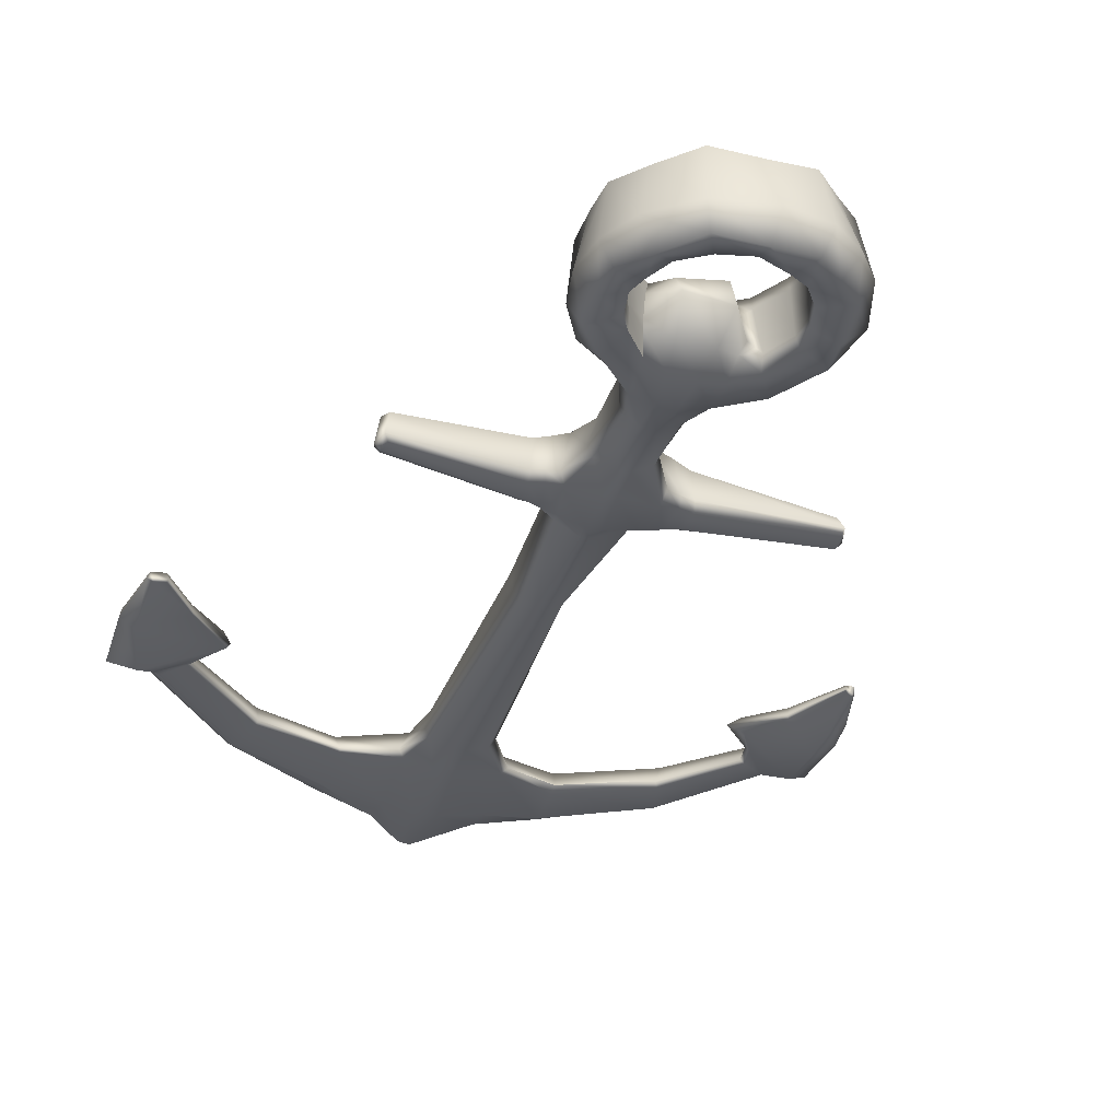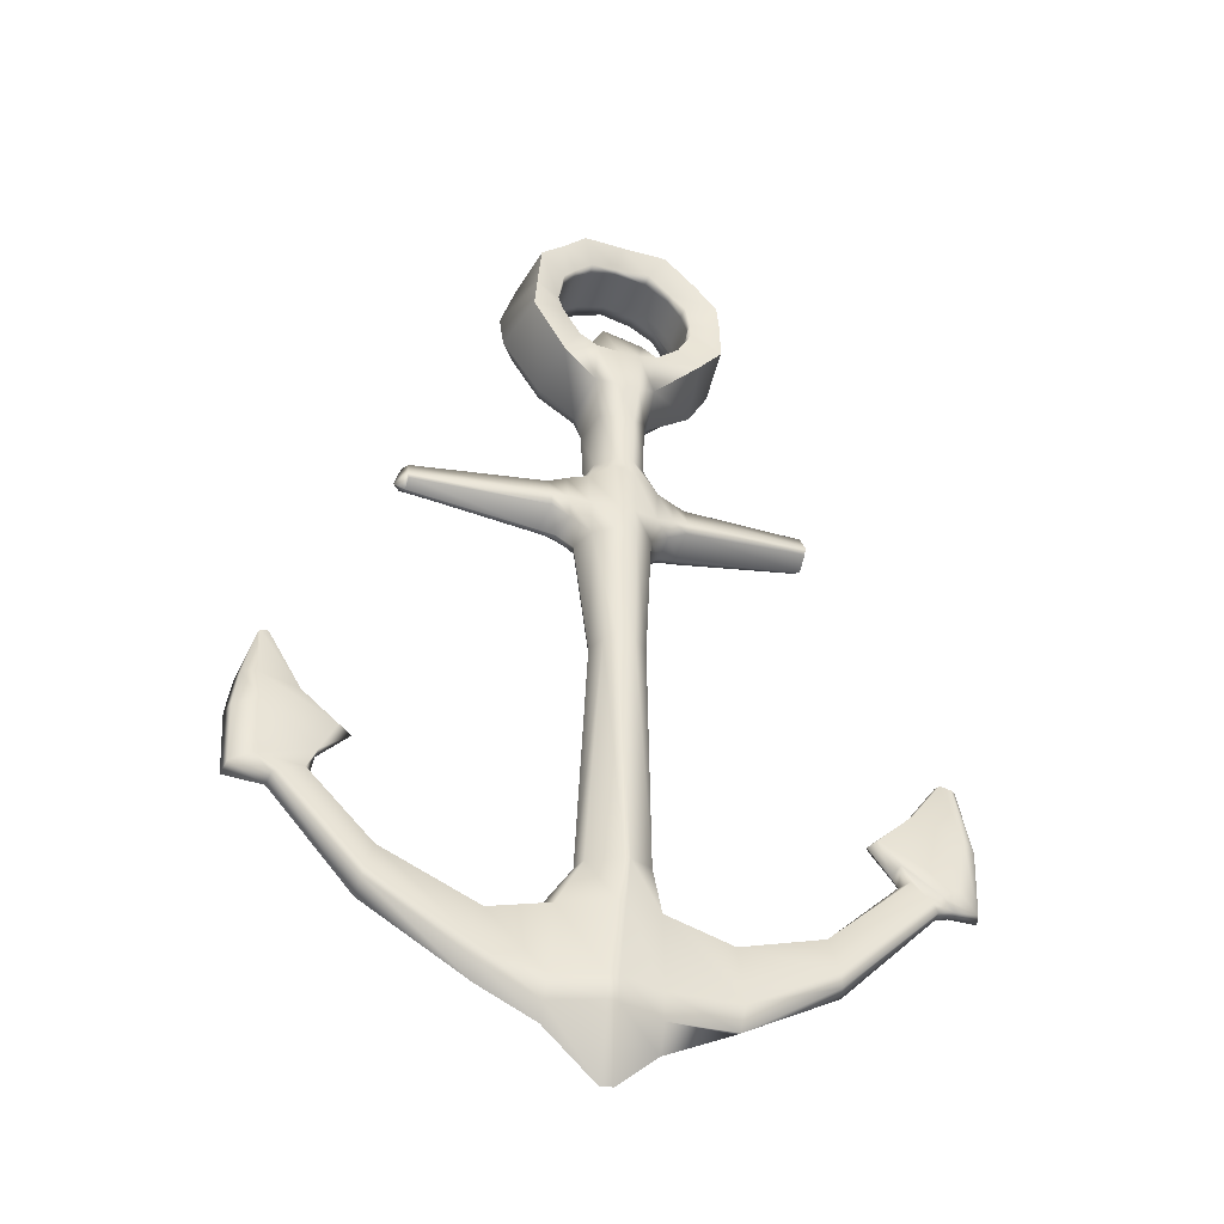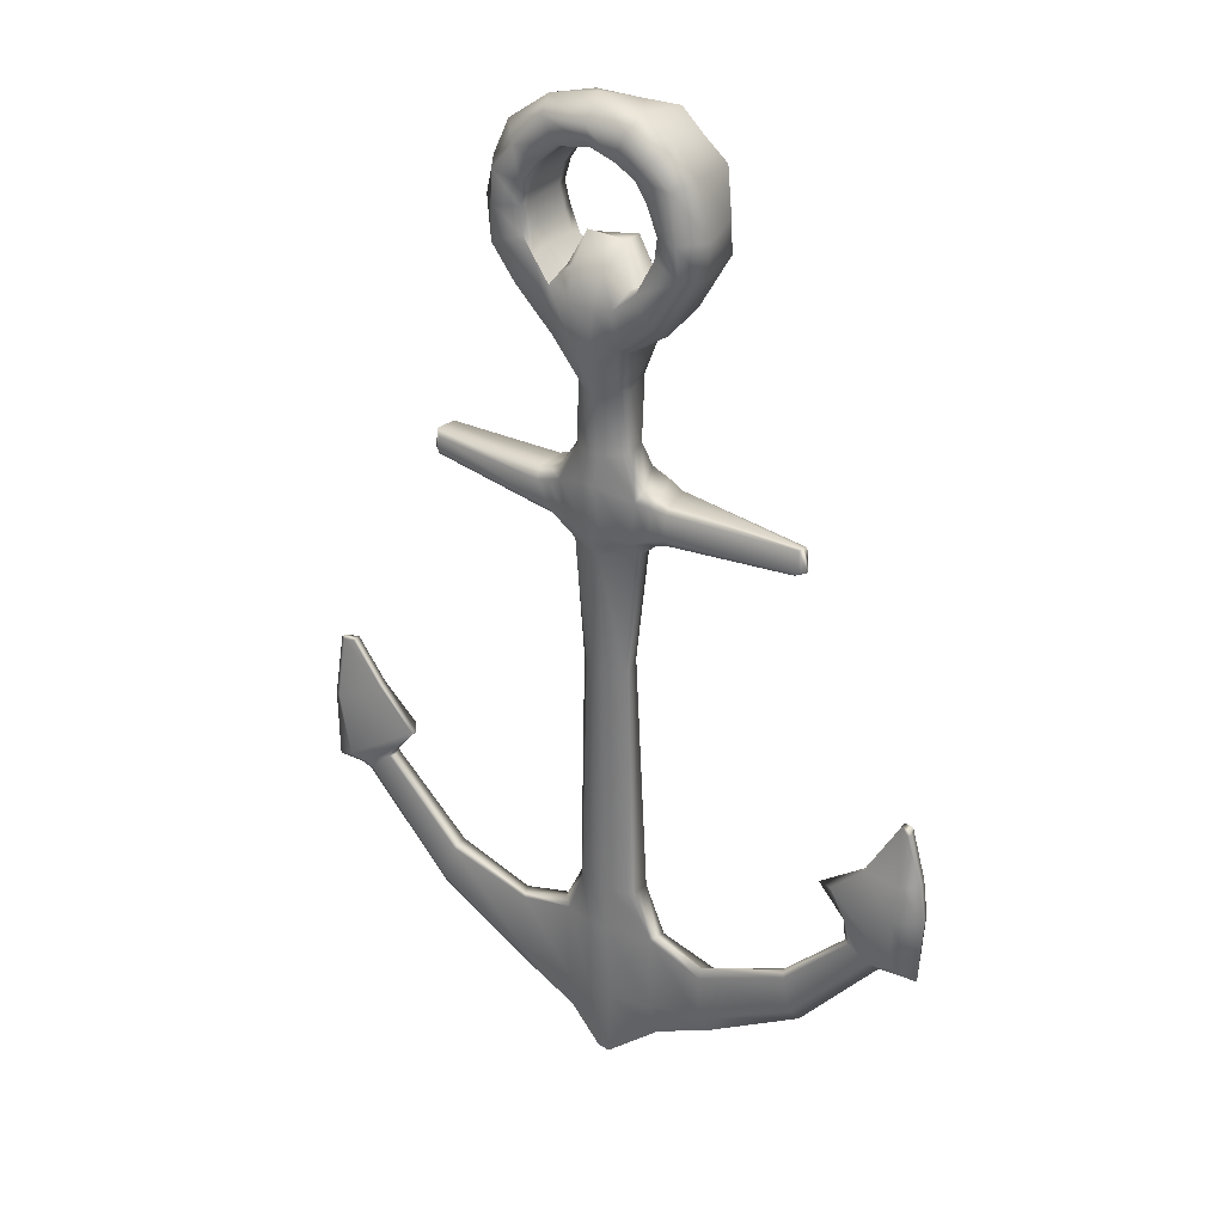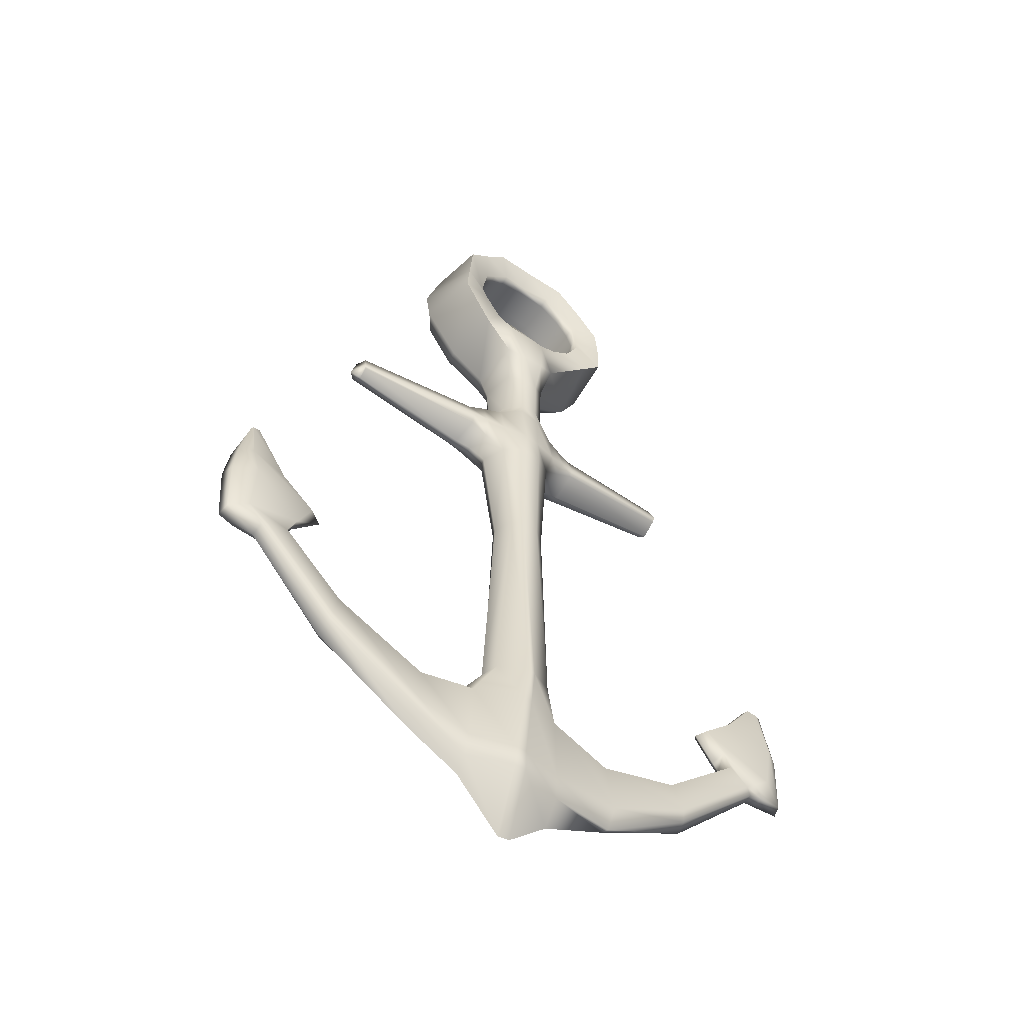
<metadata>
{"format":"obj","ext":"obj","renderer":"f3d","projection":"perspective","resolution":1024,"background":"white","views":[{"elev":-34.3,"azim":162.0,"up":"+Z"},{"elev":-42.9,"azim":-18.3,"up":"+Y"},{"elev":29.5,"azim":-145.5,"up":"+Y"},{"elev":-54.9,"azim":-35.1,"up":"+Y"}]}
</metadata>
<code>
v 22.14 -2.501 8.717
v 22.48 -2.491 8.858
v 22.42 0.2483 8.835
v 22.3 0.2248 8.741
v 22.74 0.2611 8.455
v 22.76 0.2203 8.701
v 22.78 -2.468 8.751
v 22.84 -2.464 8.508
v 22.17 -2.441 8.409
v 22.25 0.2272 8.451
v 22.4 0.2317 8.353
v 22.41 -2.454 8.332
v 22.22 0.2377 8.535
v 22.11 -2.441 8.481
v 22.38 1.619 8.918
v 22.17 1.613 8.781
v 22.8 1.671 8.782
v 22.84 1.621 8.467
v 22.44 1.572 8.275
v 22.09 1.636 8.399
v 22.05 1.613 8.518
v 21.96 1.829 8.71
v 21.88 1.767 8.475
v 23.01 1.771 8.47
v 23 1.824 8.745
v 20.24 2.02 8.337
v 21.7 1.975 8.268
v 21.71 1.874 8.335
v 20.3 1.945 8.409
v 21.89 1.795 8.385
v 21.86 1.908 8.279
v 22.06 1.816 8.283
v 21.82 2.306 8.394
v 21.9 2.375 8.717
v 22.13 2.438 8.762
v 21.98 2.377 8.384
v 21.73 2.316 8.676
v 21.68 2.286 8.385
v 20.23 2.247 8.423
v 20.27 2.185 8.566
v 20.29 2.006 8.567
v 21.76 1.962 8.7
v 21.74 2.071 8.763
v 20.27 2.058 8.581
v 21.91 2.018 8.812
v 22.12 1.95 8.873
v 23.04 1.992 8.825
v 22.84 1.93 8.86
v 22.97 2.371 8.376
v 22.88 2.4 8.772
v 23.05 2.347 8.736
v 23.09 2.317 8.389
v 22.82 1.822 8.286
v 23.01 1.889 8.288
v 22.97 1.792 8.389
v 22.78 1.635 8.358
v 24.54 2.156 8.731
v 23.21 2.05 8.786
v 23.21 1.936 8.749
v 24.53 2.075 8.712
v 23.22 2.284 8.385
v 23.2 2.303 8.709
v 24.5 2.324 8.674
v 24.53 2.315 8.455
v 24.51 2.045 8.436
v 23.18 1.864 8.344
v 23.19 1.951 8.291
v 24.51 2.107 8.412
v 24.56 2.021 8.502
v 23.2 1.822 8.451
v 24.58 2.109 8.471
v 22.42 1.915 8.935
v 22.4 1.802 8.226
v 20.29 1.947 8.452
v 21.7 1.826 8.438
v 20.17 2.017 8.417
v 22.41 2.685 8.261
v 22.44 2.354 8.205
v 22.01 2.277 8.258
v 22.22 2.686 8.355
v 22.74 2.678 8.766
v 22.82 2.643 8.481
v 22.22 2.695 8.694
v 22.17 2.69 8.47
v 22.39 2.572 8.866
v 22.42 2.698 8.862
v 22.24 3.39 8.772
v 22.15 3.358 8.405
v 22.1 3.781 8.325
v 22.15 3.782 8.915
v 21.78 4.09 8.977
v 21.69 4.058 8.32
v 21.43 4.693 8.989
v 21.28 4.693 8.312
v 21.45 5.039 8.997
v 21.23 5.073 8.297
v 21.5 5.553 8.993
v 21.75 5.772 8.985
v 21.63 5.911 8.314
v 21.4 5.611 8.324
v 22 6.004 8.992
v 22.44 5.997 8.986
v 22.44 6.243 8.309
v 21.95 6.131 8.329
v 22.95 5.994 8.989
v 23.28 5.647 8.995
v 23.45 5.805 8.303
v 23.01 6.116 8.331
v 23.72 5.016 8.306
v 23.57 5.009 8.991
v 23.58 4.624 8.971
v 23.64 4.584 8.323
v 23.42 4.182 8.319
v 23.31 4.288 8.992
v 22.81 3.792 8.928
v 22.92 3.8 8.358
v 22.76 3.339 8.423
v 22.73 3.391 8.797
v 22.23 3.394 8.295
v 22.42 3.312 8.242
v 22.39 4.219 8.099
v 22.42 3.799 8.102
v 22.15 3.868 8.142
v 22.16 4.273 8.094
v 22.41 3.316 8.867
v 22.39 3.736 8.965
v 22.41 4.225 8.986
v 22.15 4.251 8.982
v 22.83 4.294 8.973
v 23.1 4.57 8.926
v 23.23 4.81 8.969
v 23.25 5.065 8.907
v 23.03 5.506 8.893
v 22.77 5.709 8.925
v 22.41 5.739 8.871
v 22.11 5.658 8.922
v 21.92 5.503 8.905
v 21.77 5.312 8.944
v 21.73 4.984 8.901
v 21.77 4.761 8.939
v 21.96 4.404 8.958
v 21.93 5.502 8.799
v 21.81 5.309 8.811
v 21.77 4.796 8.777
v 21.73 5.006 8.788
v 22.12 5.648 8.792
v 22.41 5.737 8.793
v 23.25 5.062 8.814
v 23.21 4.812 8.835
v 23.11 4.604 8.81
v 22.89 4.386 8.78
v 22.06 4.4 8.723
v 21.96 4.445 8.802
v 22.3 4.785 8.752
v 21.88 -3.001 8.668
v 21.83 -2.889 8.469
v 21.23 -3.199 8.676
v 21.26 -3.073 8.464
v 20.21 -2.756 8.682
v 20.29 -2.667 8.476
v 19.54 -2.019 8.639
v 19.6 -2.002 8.481
v 21.27 -3.177 8.412
v 21.89 -2.949 8.422
v 21.86 -3.805 8.394
v 21.25 -3.685 8.394
v 20.25 -2.726 8.417
v 20.17 -3.104 8.396
v 19.54 -2.018 8.443
v 19.32 -2.151 8.432
v 21.81 -4.062 8.657
v 21.23 -3.793 8.669
v 21.21 -3.902 8.504
v 21.82 -4.177 8.485
v 20.12 -3.129 8.674
v 20.1 -3.247 8.517
v 19.24 -2.156 8.633
v 19.22 -2.219 8.51
v 19.32 -2.122 8.658
v 20.14 -3.032 8.698
v 21.23 -3.638 8.697
v 21.82 -3.785 8.699
v 22.4 -2.934 8.321
v 22.88 -2.932 8.719
v 23 -2.838 8.459
v 22.4 -2.972 8.864
v 22.34 -3.753 8.815
v 22.33 -3.814 8.309
v 22.31 -4.032 8.815
v 22.4 -4.632 8.377
v 22.94 -4.267 8.453
v 22.89 -4.073 8.708
v 22.43 -4.042 8.836
v 22.54 -4.616 8.385
v 22.89 -3.775 8.731
v 22.49 -2.965 8.857
v 22.44 -3.758 8.823
v 22.54 -2.487 8.854
v 22.6 0.2047 8.849
v 22.6 1.614 8.909
v 22.59 1.928 8.912
v 22.59 2.688 8.871
v 22.61 2.512 8.869
v 22.6 3.317 8.867
v 22.63 4.248 8.974
v 22.63 3.745 8.966
v 22.75 4.725 8.714
v 22.86 3.852 8.129
v 22.62 3.793 8.106
v 22.66 4.228 8.121
v 22.91 4.343 8.145
v 22.76 2.639 8.371
v 22.55 2.682 8.249
v 22.57 3.307 8.258
v 22.71 3.362 8.347
v 22.9 2.278 8.272
v 22.58 2.355 8.2
v 22.52 1.573 8.276
v 22.56 1.804 8.229
v 22.67 0.243 8.393
v 22.53 0.2244 8.336
v 22.6 -2.46 8.362
v 22.77 -2.482 8.438
v 22.62 -2.94 8.328
v 22.93 -2.932 8.411
v 22.6 -3.809 8.311
v 22.92 -3.824 8.38
v 23.63 -3.057 8.607
v 23.66 -3.722 8.684
v 24.51 -2.793 8.639
v 24.61 -3.177 8.693
v 25.42 -1.933 8.647
v 25.63 -2.136 8.656
v 23.66 -3.942 8.558
v 23.65 -3.902 8.46
v 24.64 -3.306 8.64
v 24.68 -3.314 8.48
v 25.7 -2.202 8.612
v 25.7 -2.219 8.5
v 25.35 -1.918 8.501
v 24.49 -2.771 8.486
v 23.58 -3.051 8.487
v 23.56 -3.088 8.453
v 23.61 -3.663 8.386
v 24.51 -2.81 8.441
v 24.62 -3.157 8.388
v 25.39 -1.924 8.455
v 25.61 -2.128 8.427
v 19.64 -1.775 8.631
v 19.64 -1.772 8.49
v 18.84 -2.116 8.629
v 18.8 -2.21 8.526
v 18.8 -1.471 8.644
v 18.76 -1.492 8.505
v 19.05 -2.033 8.709
v 19.81 -1.432 8.618
v 19.95 -1.456 8.521
v 19.42 -1.112 8.619
v 19.44 -1.092 8.52
v 19.06 -1.459 8.757
v 18.85 -1.055 8.629
v 18.82 -1.072 8.501
v 19 -1.066 8.688
v 19.07 -0.4414 8.563
v 19.08 -0.4603 8.528
v 18.99 -0.4581 8.572
v 19.6 -1.757 8.447
v 19.04 -2.052 8.376
v 19.78 -1.427 8.448
v 19.04 -1.478 8.329
v 19.43 -1.101 8.487
v 19 -1.085 8.391
v 18.97 -0.4812 8.567
v 18.96 -0.5167 8.505
v 19 -0.5183 8.493
v 19.07 -0.4717 8.519
v 18.99 -0.4914 8.503
v 25.34 -1.749 8.642
v 25.29 -1.8 8.496
v 25.13 -1.489 8.63
v 25.05 -1.516 8.52
v 25.53 -1.085 8.61
v 25.51 -1.078 8.525
v 25.86 -2.168 8.623
v 25.83 -2.181 8.509
v 26.11 -2.145 8.615
v 26.14 -2.175 8.505
v 25.73 -2.064 8.686
v 25.87 -1.98 8.743
v 25.86 -0.6125 8.598
v 25.84 -0.5956 8.518
v 26.04 -0.6347 8.519
v 26.01 -0.6618 8.603
v 26.15 -1.395 8.614
v 26.16 -1.398 8.517
v 26 -1.312 8.709
v 25.85 -0.6169 8.494
v 25.98 -0.6282 8.483
v 26 -1.314 8.376
v 25.51 -1.087 8.495
v 25.85 -1.993 8.347
v 25.08 -1.527 8.479
v 25.32 -1.786 8.442
v 25.69 -2.066 8.404
v 25.98 -0.6417 8.609
v 25.99 -0.5965 8.51
v 23.2 2.17 8.319
v 24.49 2.255 8.402
v 23.05 2.216 8.309
v 21.82 2.255 8.274
v 21.67 2.235 8.292
v 20.25 2.238 8.374
v 23.52 4.65 8.091
v 23.51 5.024 8.093
v 23.26 5.646 8.084
v 22.94 5.986 8.097
v 23.03 5.503 8.798
v 22.77 5.689 8.801
v 22.44 5.992 8.084
v 22.02 5.987 8.094
v 21.77 5.757 8.091
v 21.53 5.529 8.095
v 21.47 5.04 8.086
v 21.44 4.71 8.091
v 21.76 4.203 8.093
v 21.81 5.352 8.144
v 21.96 5.545 8.165
v 21.96 5.534 8.289
v 21.82 5.346 8.288
v 22.15 5.69 8.119
v 22.45 5.747 8.185
v 22.44 5.75 8.304
v 22.15 5.67 8.287
v 22.78 5.683 8.315
v 22.8 5.703 8.154
v 23.06 5.489 8.187
v 23.05 5.489 8.313
v 23.25 5.035 8.311
v 23.26 5.023 8.196
v 23.22 4.754 8.171
v 23.21 4.781 8.311
v 23.11 4.61 8.34
v 23.11 4.568 8.185
v 22.92 4.409 8.375
v 22.69 4.561 8.242
v 22.34 4.557 8.207
v 22.1 4.419 8.306
v 21.93 4.469 8.124
v 21.92 4.503 8.306
v 21.76 4.806 8.303
v 21.74 4.835 8.161
v 21.73 5.048 8.19
v 21.73 5.03 8.3
v 22.78 5.686 8.416
v 23.05 5.493 8.413
v 22.14 5.668 8.393
v 22.43 5.752 8.405
v 21.82 5.339 8.397
v 21.95 5.53 8.395
v 21.76 4.791 8.44
v 21.74 5.015 8.423
v 21.94 4.482 8.467
v 22.03 4.447 8.446
v 22.25 4.826 8.465
v 22.72 4.814 8.52
v 22.93 4.431 8.475
v 23.12 4.615 8.445
v 23.25 5.041 8.416
v 23.21 4.787 8.421
v 23.25 4.297 8.09
v 23.21 5.266 8.144
v 23.2 5.267 8.308
v 23.2 5.272 8.411
v 23.19 5.287 8.8
v 23.19 5.298 8.926
v 23.54 5.361 8.986
v 23.65 5.41 8.32
v 23.5 5.367 8.095
g polySurface5
f 2 3 4 1
f 7 8 5 6
f 11 12 9 10
f 4 13 14 1
f 3 15 16 4
f 18 17 6 5
f 19 11 10 20
f 13 4 16 21
f 21 16 22 23
f 24 25 17 18
f 27 28 29 26
f 32 20 30 31
f 35 36 33 34
f 37 38 39 40
f 42 43 44 41
f 16 46 45 22
f 25 47 48 17
f 51 52 49 50
f 54 55 56 53
f 60 57 58 59
f 63 64 61 62
f 68 65 66 67
f 69 60 59 70
f 69 71 57 60
f 15 72 46 16
f 73 19 20 32
f 75 42 41 74
f 74 41 44 76
f 77 78 79 80
f 50 49 82 81
f 83 84 36 35
f 85 86 83 35
f 83 87 88 84
f 89 90 91 92
f 92 91 93 94
f 93 95 96 94
f 98 99 100 97
f 102 103 104 101
f 106 107 108 105
f 112 109 110 111
f 113 114 115 116
f 82 117 118 81
f 120 77 80 119
f 121 122 123 124
f 86 125 87 83
f 126 127 128 90
f 114 130 129 115
f 111 110 132 131
f 133 106 105 134
f 135 102 101 136
f 138 137 98 97
f 140 139 95 93
f 91 141 140 93
f 90 128 141 91
f 142 137 138 143
f 140 144 145 139
f 147 135 136 146
f 132 148 149 131
f 130 150 151 129
f 128 152 153 141
f 127 154 152 128
f 1 14 156 155
f 155 156 158 157
f 157 158 160 159
f 159 160 162 161
f 164 165 166 163
f 163 166 168 167
f 167 168 170 169
f 174 171 172 173
f 173 172 175 176
f 176 175 177 178
f 180 159 161 179
f 181 157 159 180
f 182 155 157 181
f 12 183 164 9
f 184 185 8 7
f 186 2 1 155
f 187 186 155 182
f 183 188 165 164
f 190 189 171 174
f 191 192 193 194
f 195 184 196 197
f 184 7 198 196
f 7 6 199 198
f 6 17 200 199
f 17 48 201 200
f 50 81 202 203
f 81 118 204 202
f 115 129 205 206
f 129 151 207 205
f 211 208 209 210
f 215 212 213 214
f 212 216 217 213
f 53 56 218 219
f 56 220 221 218
f 220 223 222 221
f 223 225 224 222
f 225 227 226 224
f 229 228 184 195
f 231 230 228 229
f 233 232 230 231
f 235 234 192 191
f 237 236 234 235
f 239 238 236 237
f 232 240 241 230
f 230 241 242 228
f 228 242 185 184
f 243 244 227 225
f 245 246 244 243
f 247 248 246 245
f 250 249 161 162
f 178 177 251 252
f 251 253 254 252
f 161 249 255 179
f 257 256 249 250
f 256 257 259 258
f 249 256 260 255
f 261 262 254 253
f 256 258 263 260
f 258 259 265 264
f 258 264 266 263
f 267 169 170 268
f 269 267 268 270
f 271 269 270 272
f 273 274 262 261
f 276 271 272 275
f 264 265 277 266
f 240 232 278 279
f 279 278 280 281
f 282 283 281 280
f 285 284 238 239
f 287 286 284 285
f 233 288 278 232
f 288 289 280 278
f 290 291 283 282
f 294 295 292 293
f 295 294 286 287
f 289 296 282 280
f 298 299 300 297
f 299 301 302 300
f 304 248 247 303
f 301 304 303 302
f 296 305 290 282
f 305 306 291 290
f 165 174 173 166
f 166 173 176 168
f 168 176 178 170
f 170 178 252 268
f 270 268 252 254
f 272 270 254 262
f 275 272 262 274
f 266 277 274 273
f 263 266 273 261
f 260 263 261 253
f 255 260 253 251
f 177 179 255 251
f 175 180 179 177
f 172 181 180 175
f 171 182 181 172
f 189 187 182 171
f 192 195 197 193
f 234 229 195 192
f 236 231 229 234
f 238 233 231 236
f 284 288 233 238
f 286 289 288 284
f 286 294 296 289
f 294 293 305 296
f 293 292 306 305
f 8 223 220 5
f 56 18 5 220
f 55 24 18 56
f 65 69 70 66
f 71 69 65 68
f 64 308 307 61
f 52 309 216 49
f 49 216 212 82
f 82 212 215 117
f 119 80 84 88
f 84 80 79 36
f 36 79 310 33
f 38 311 312 39
f 29 74 76 26
f 28 75 74 29
f 20 21 23 30
f 10 13 21 20
f 13 10 9 14
f 14 9 164 156
f 156 164 163 158
f 158 163 167 160
f 160 167 169 162
f 250 162 169 267
f 269 257 250 267
f 257 269 271 259
f 259 271 276 265
f 265 276 275 277
f 274 277 275
f 188 190 174 165
f 227 191 194 226
f 244 235 191 227
f 246 237 235 244
f 248 239 237 246
f 285 239 248 304
f 301 287 285 304
f 295 287 301 299
f 292 295 299 298
f 306 292 298
f 306 298 297 291
f 291 297 300 283
f 283 300 302 281
f 303 279 281 302
f 247 240 279 303
f 240 247 245 241
f 241 245 243 242
f 242 243 225 185
f 185 225 223 8
f 198 199 3 2
f 196 198 2 186
f 197 196 186 187
f 193 197 187 189
f 194 193 189 190
f 226 194 190 188
f 224 226 188 183
f 222 224 183 12
f 221 222 12 11
f 218 221 11 19
f 219 218 19 73
f 213 217 78 77
f 214 213 77 120
f 210 209 122 121
f 205 207 154 127
f 206 205 127 126
f 202 204 125 86
f 203 202 86 85
f 200 201 72 15
f 199 200 15 3
f 79 32 31 310
f 78 73 32 79
f 217 219 73 78
f 216 53 219 217
f 309 54 53 216
f 308 68 67 307
f 64 71 68 308
f 57 71 64 63
f 57 63 62 58
f 47 51 50 48
f 48 50 203 201
f 201 203 85 72
f 72 85 35 46
f 46 35 34 45
f 43 37 40 44
f 44 40 39 76
f 312 26 76 39
f 311 27 26 312
f 109 112 313 314
f 107 315 316 108
f 317 133 134 318
f 103 319 320 104
f 99 321 322 100
f 323 324 94 96
f 325 92 94 324
f 141 153 144 140
f 327 328 329 326
f 331 332 333 330
f 336 337 334 335
f 338 339 340 341
f 342 343 211 344
f 344 211 210 345
f 345 210 121 346
f 346 121 124 347
f 347 124 348 349
f 349 348 351 350
f 350 351 352 353
f 355 317 318 354
f 357 147 146 356
f 359 142 143 358
f 144 360 361 145
f 153 362 360 144
f 152 363 362 153
f 154 364 363 152
f 207 365 364 154
f 151 366 365 207
f 150 367 366 151
f 148 368 369 149
f 332 357 356 333
f 337 355 354 334
f 368 338 341 369
f 367 342 344 366
f 366 344 345 365
f 365 345 346 364
f 364 346 347 363
f 363 347 349 362
f 362 349 350 360
f 360 350 353 361
f 328 359 358 329
f 59 58 47 25
f 58 62 51 47
f 62 61 52 51
f 61 307 309 52
f 307 67 54 309
f 67 66 55 54
f 66 70 24 55
f 70 59 25 24
f 31 30 28 27
f 310 31 27 311
f 33 310 311 38
f 34 33 38 37
f 45 34 37 43
f 22 45 43 42
f 23 22 42 75
f 30 23 75 28
f 122 120 119 123
f 209 214 120 122
f 208 215 214 209
f 208 116 117 215
f 116 115 118 117
f 118 115 206 204
f 204 206 126 125
f 125 126 90 87
f 88 87 90 89
f 119 88 89 123
f 314 313 340 339
f 315 336 335 316
f 319 331 330 320
f 327 326 322 321
f 352 351 324 323
f 348 325 324 351
f 123 89 92 325
f 124 123 325 348
f 370 113 116 208
f 343 370 208 211
f 313 370 343 340
f 313 112 113 370
f 112 111 114 113
f 114 111 131 130
f 131 149 150 130
f 149 369 367 150
f 369 341 342 367
f 341 340 343 342
f 335 334 332 331
f 334 354 357 332
f 354 318 147 357
f 318 134 135 147
f 134 105 102 135
f 105 108 103 102
f 108 316 319 103
f 316 335 331 319
f 371 372 337 336
f 372 373 355 337
f 373 374 317 355
f 374 375 133 317
f 376 106 133 375
f 376 377 107 106
f 377 378 315 107
f 315 378 371 336
f 378 314 339 371
f 377 109 314 378
f 109 377 376 110
f 110 376 375 132
f 148 132 375 374
f 368 148 374 373
f 338 368 373 372
f 339 338 372 371
f 330 333 328 327
f 333 356 359 328
f 356 146 142 359
f 146 136 137 142
f 136 101 98 137
f 101 104 99 98
f 104 320 321 99
f 320 330 327 321
f 326 329 353 352
f 329 358 361 353
f 358 143 145 361
f 143 138 139 145
f 139 138 97 95
f 95 97 100 96
f 322 323 96 100
f 326 352 323 322

</code>
